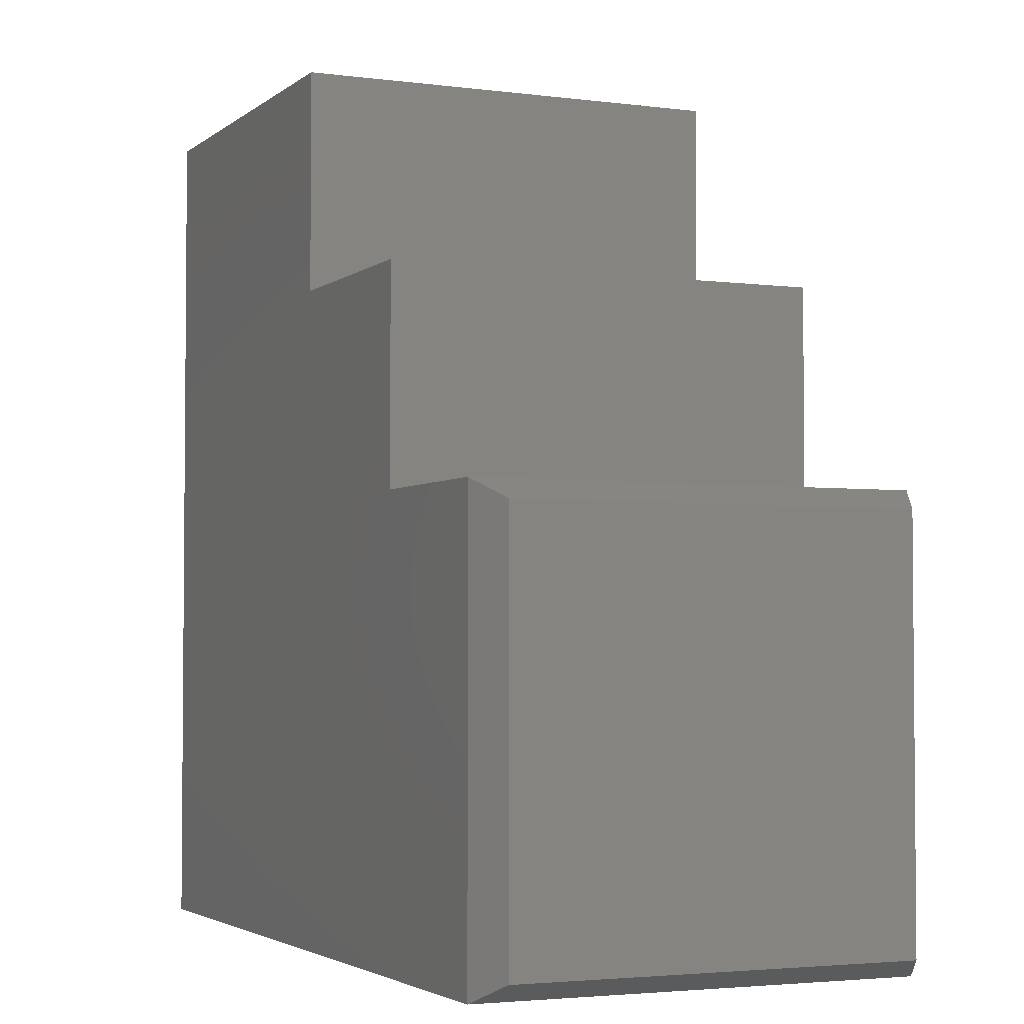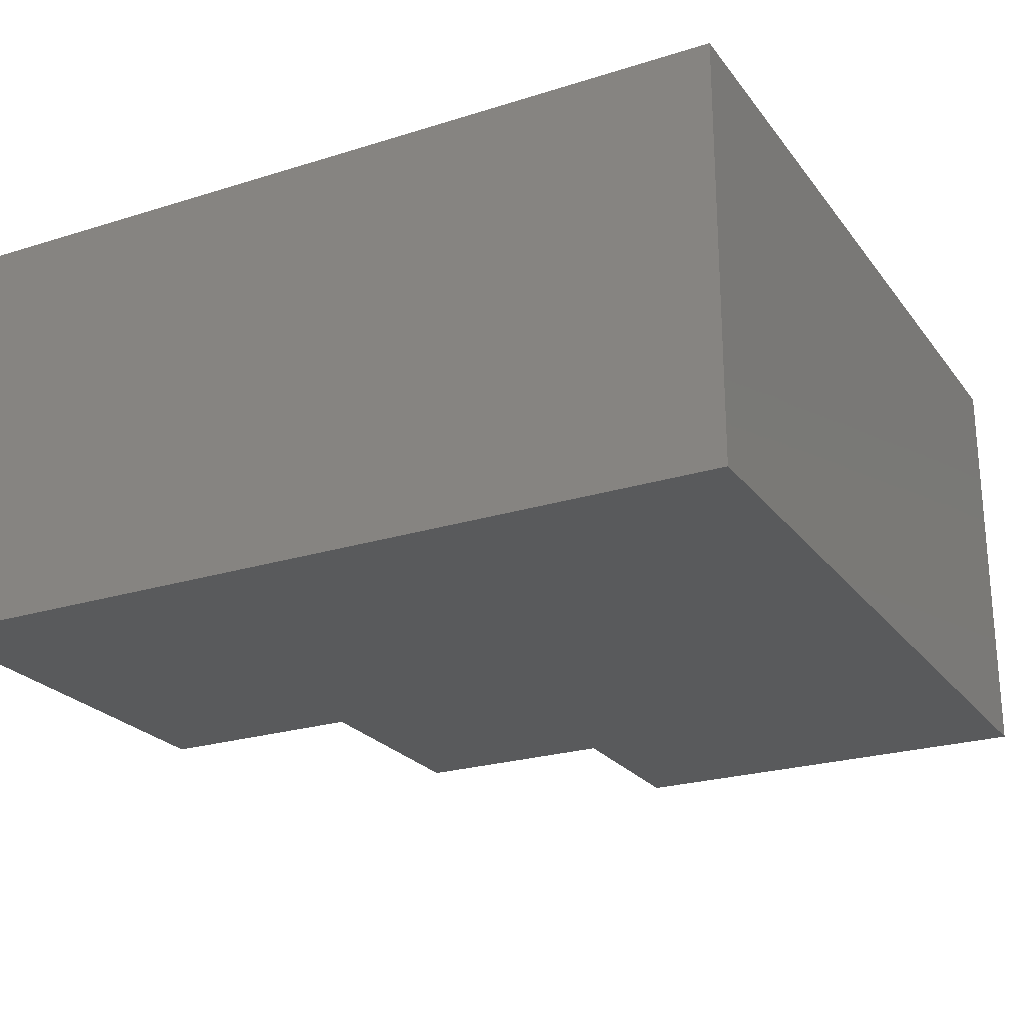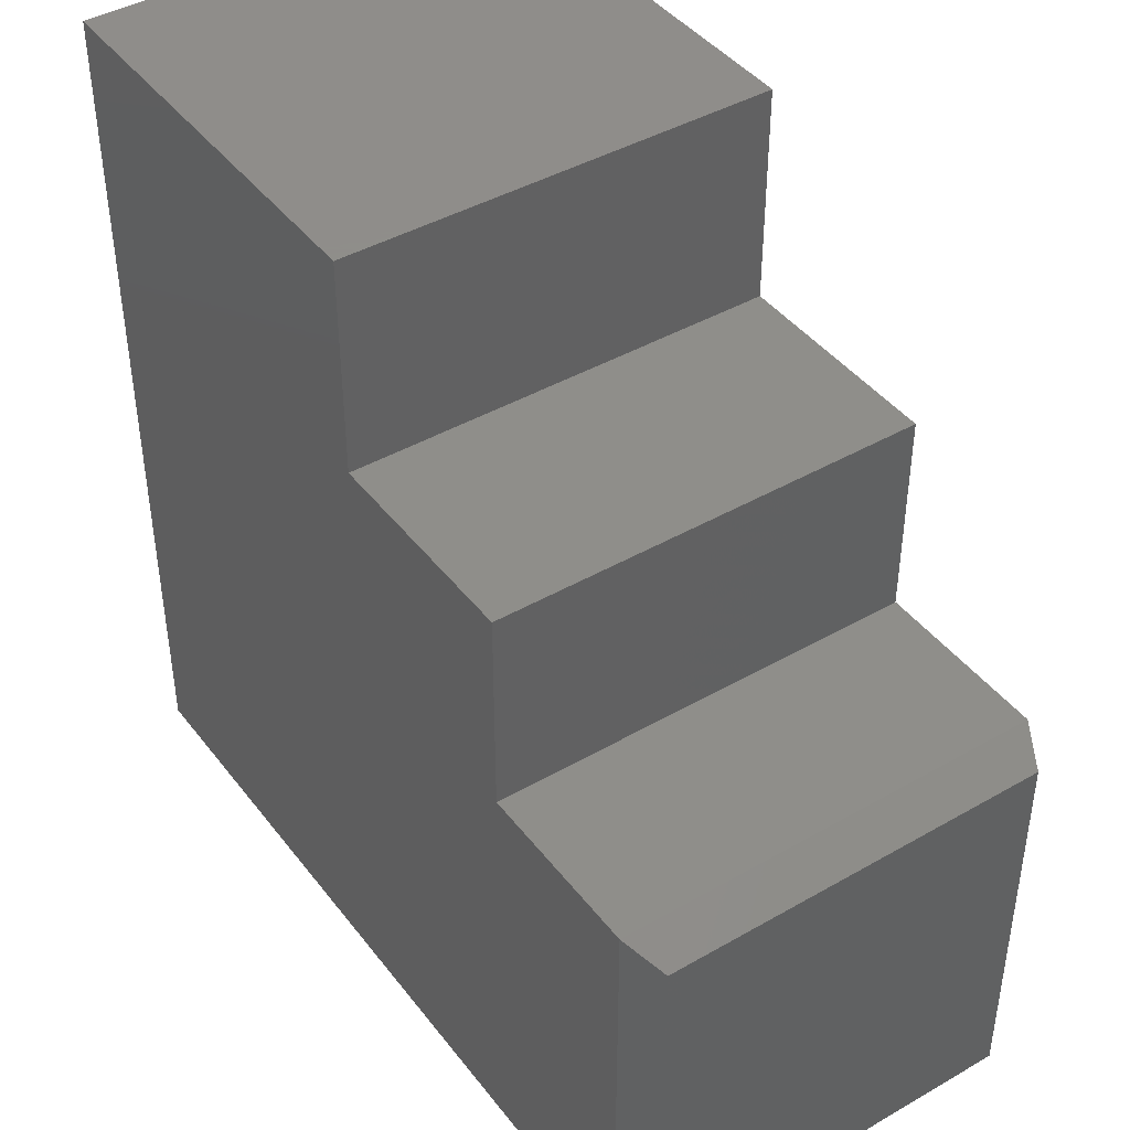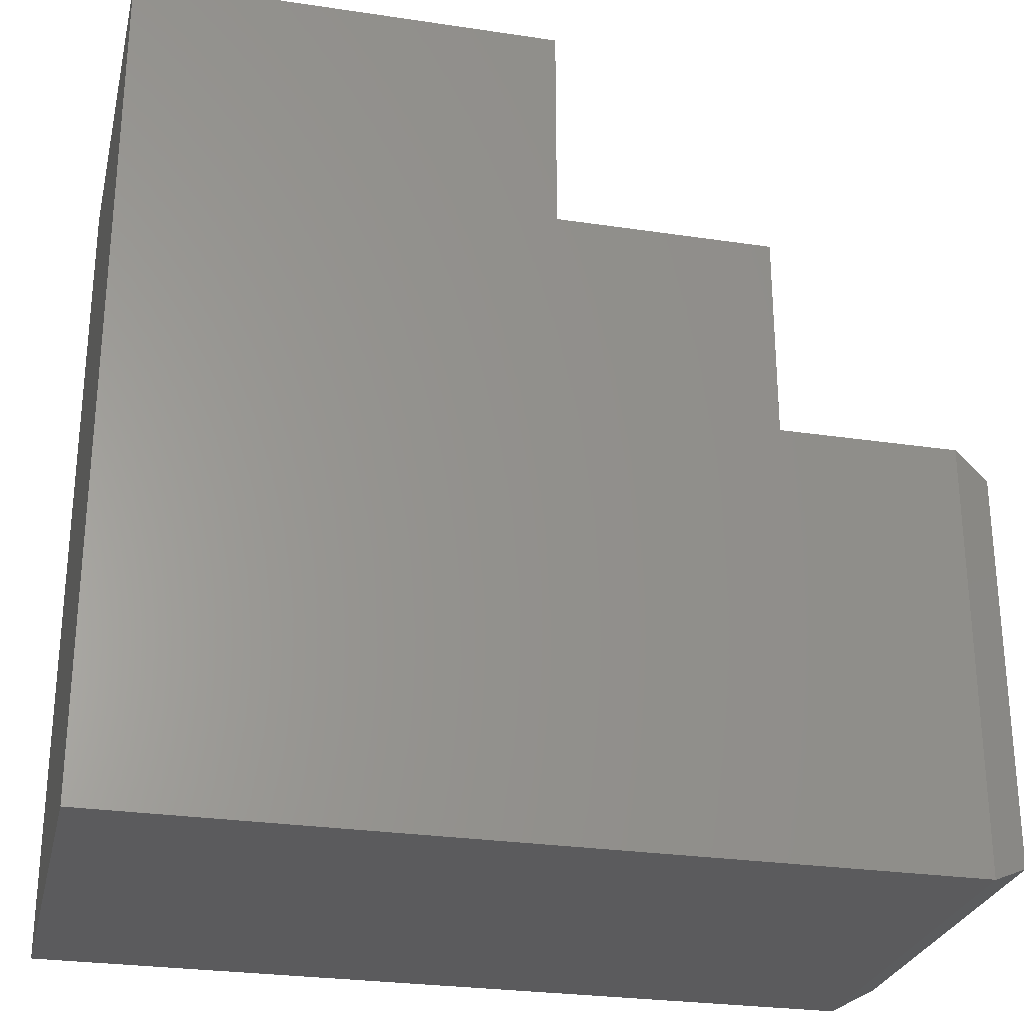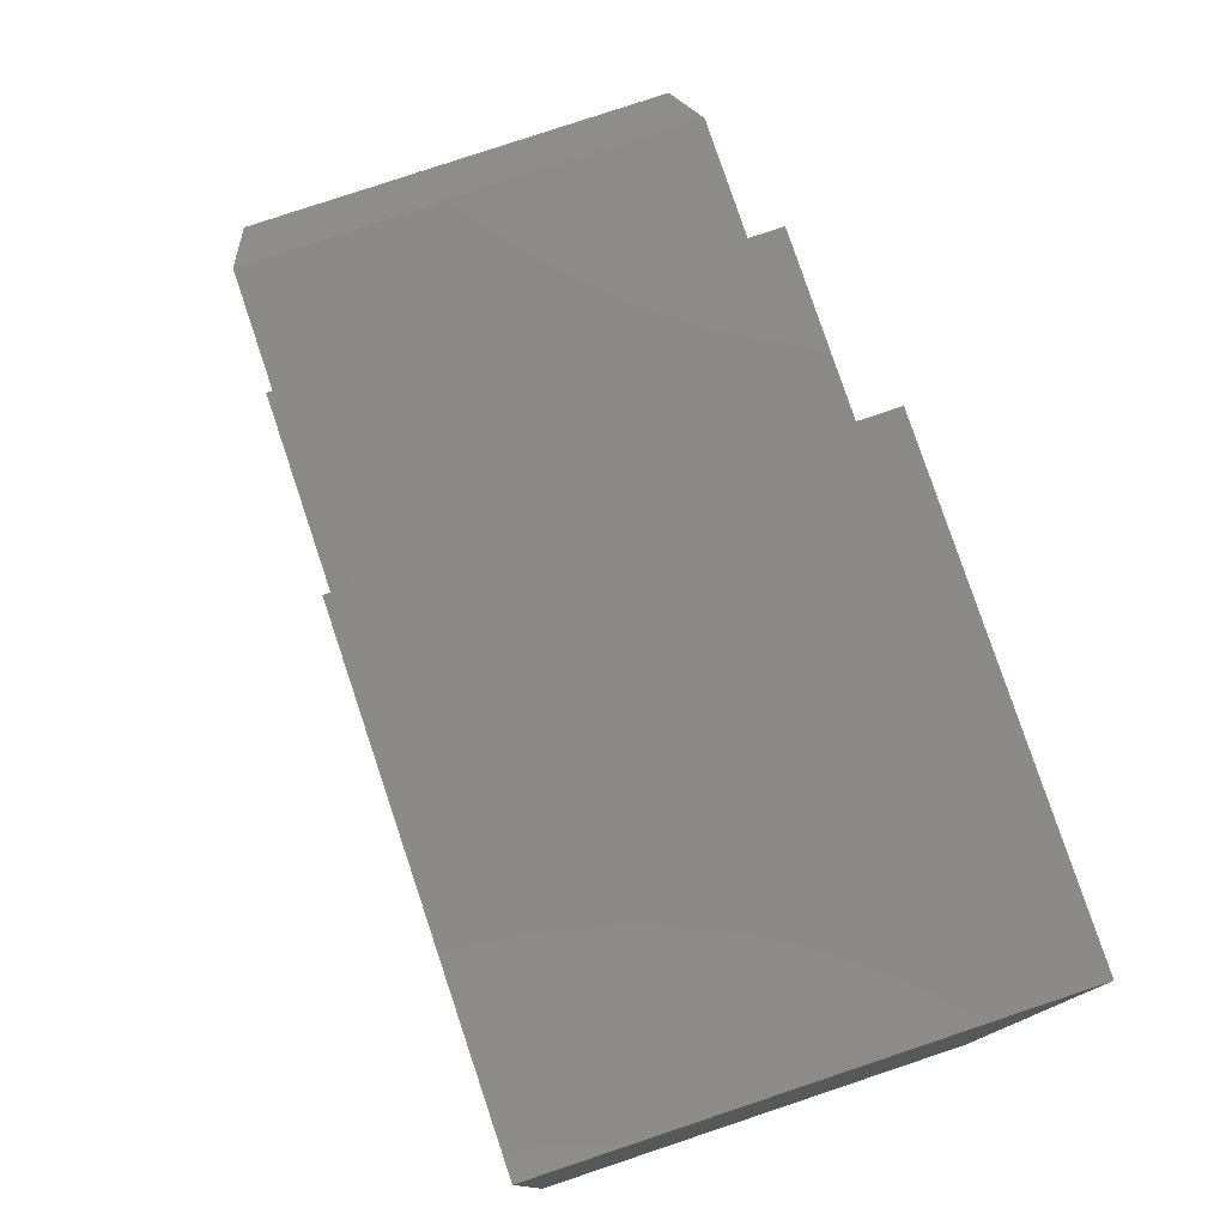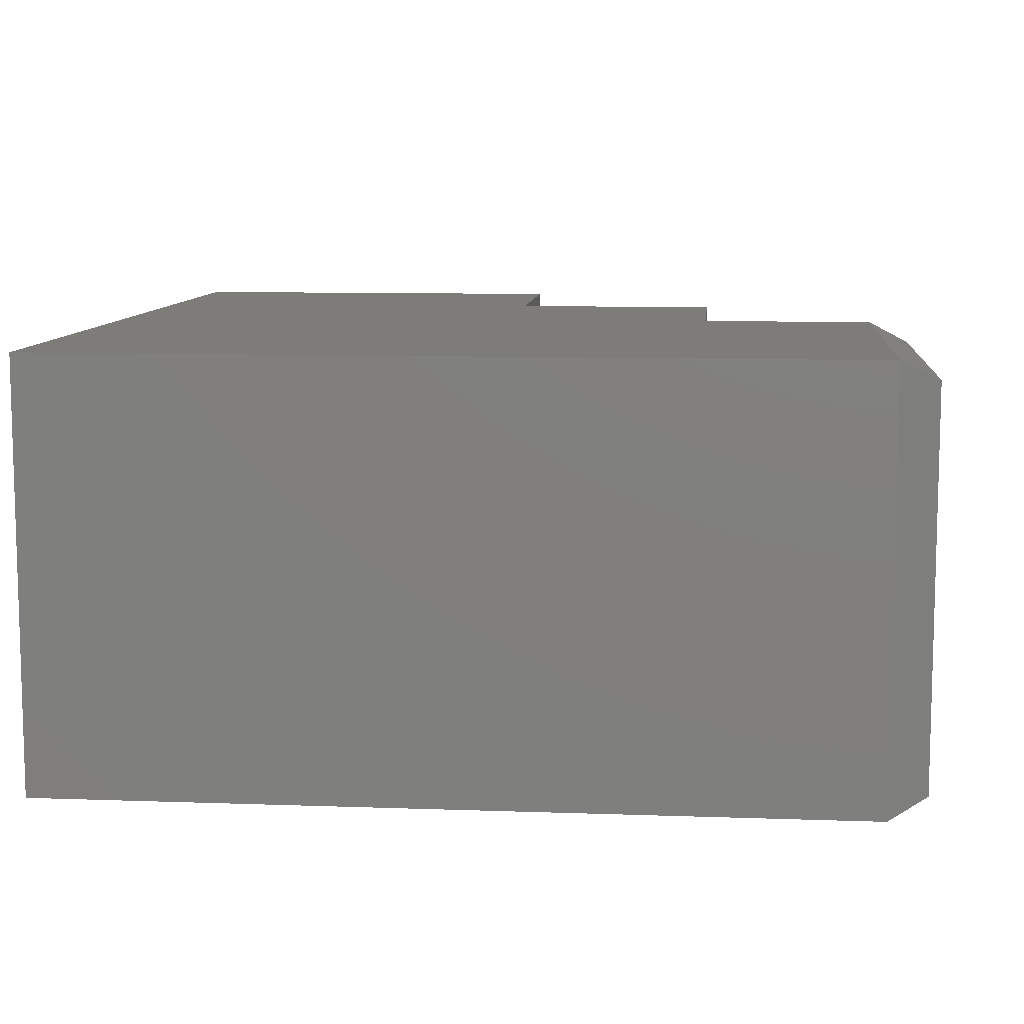
<metadata>
{"format":"stl","ext":"stl","renderer":"f3d","projection":"perspective","resolution":1024,"background":"white","views":[{"elev":-3.2,"azim":-114.1,"up":"+Z"},{"elev":-23.9,"azim":117.6,"up":"+Y"},{"elev":42.7,"azim":-124.4,"up":"+Z"},{"elev":-27.3,"azim":167.0,"up":"+Z"},{"elev":78.8,"azim":71.5,"up":"+Z"},{"elev":9.4,"azim":-174.6,"up":"+Y"}]}
</metadata>
<code>
# stl→obj: 20 verts, 36 faces
v 0.75 -0.5156 -0.4297
v 0.75 -0.5156 0.6016
v 0.2398 -0.5156 0.6016
v 0.2398 -0.5156 0.341
v -0.02072 -0.5156 0.341
v -0.02072 -0.5156 0.09137
v -0.2344 -0.5156 0.09137
v -0.2344 -0.5156 -0.4297
v 0.75 5.725e-17 -0.4297
v -0.2344 2.602e-18 -0.4297
v -0.2344 3.153e-17 0.09137
v -0.02072 4.339e-17 0.09137
v -0.02072 5.725e-17 0.341
v 0.2398 7.171e-17 0.341
v 0.2398 8.617e-17 0.6016
v 0.75 1.145e-16 0.6016
v -0.2812 -0.4922 0.06793
v -0.2812 -0.02344 0.06793
v -0.2812 -0.4922 -0.4062
v -0.2812 -0.02344 -0.4062
f 1 2 3
f 1 3 4
f 1 4 5
f 1 5 6
f 1 6 7
f 1 7 8
f 9 10 11
f 9 11 12
f 9 12 13
f 9 13 14
f 9 14 15
f 9 15 16
f 17 18 19
f 19 18 20
f 12 11 6
f 6 11 7
f 8 10 1
f 1 10 9
f 7 11 17
f 17 11 18
f 10 20 11
f 11 20 18
f 10 8 20
f 20 8 19
f 8 7 19
f 19 7 17
f 13 12 5
f 5 12 6
f 14 13 4
f 4 13 5
f 15 14 3
f 3 14 4
f 16 15 2
f 2 15 3
f 1 9 2
f 2 9 16

</code>
